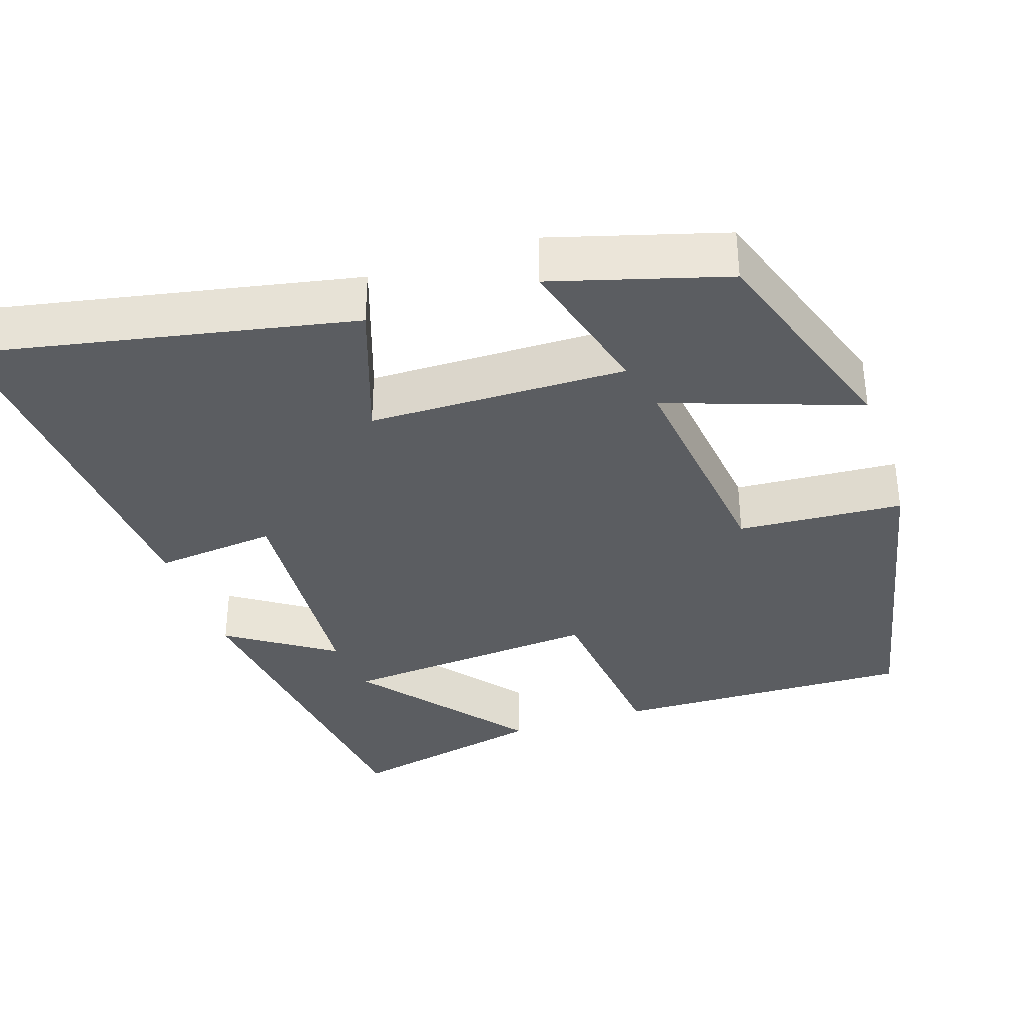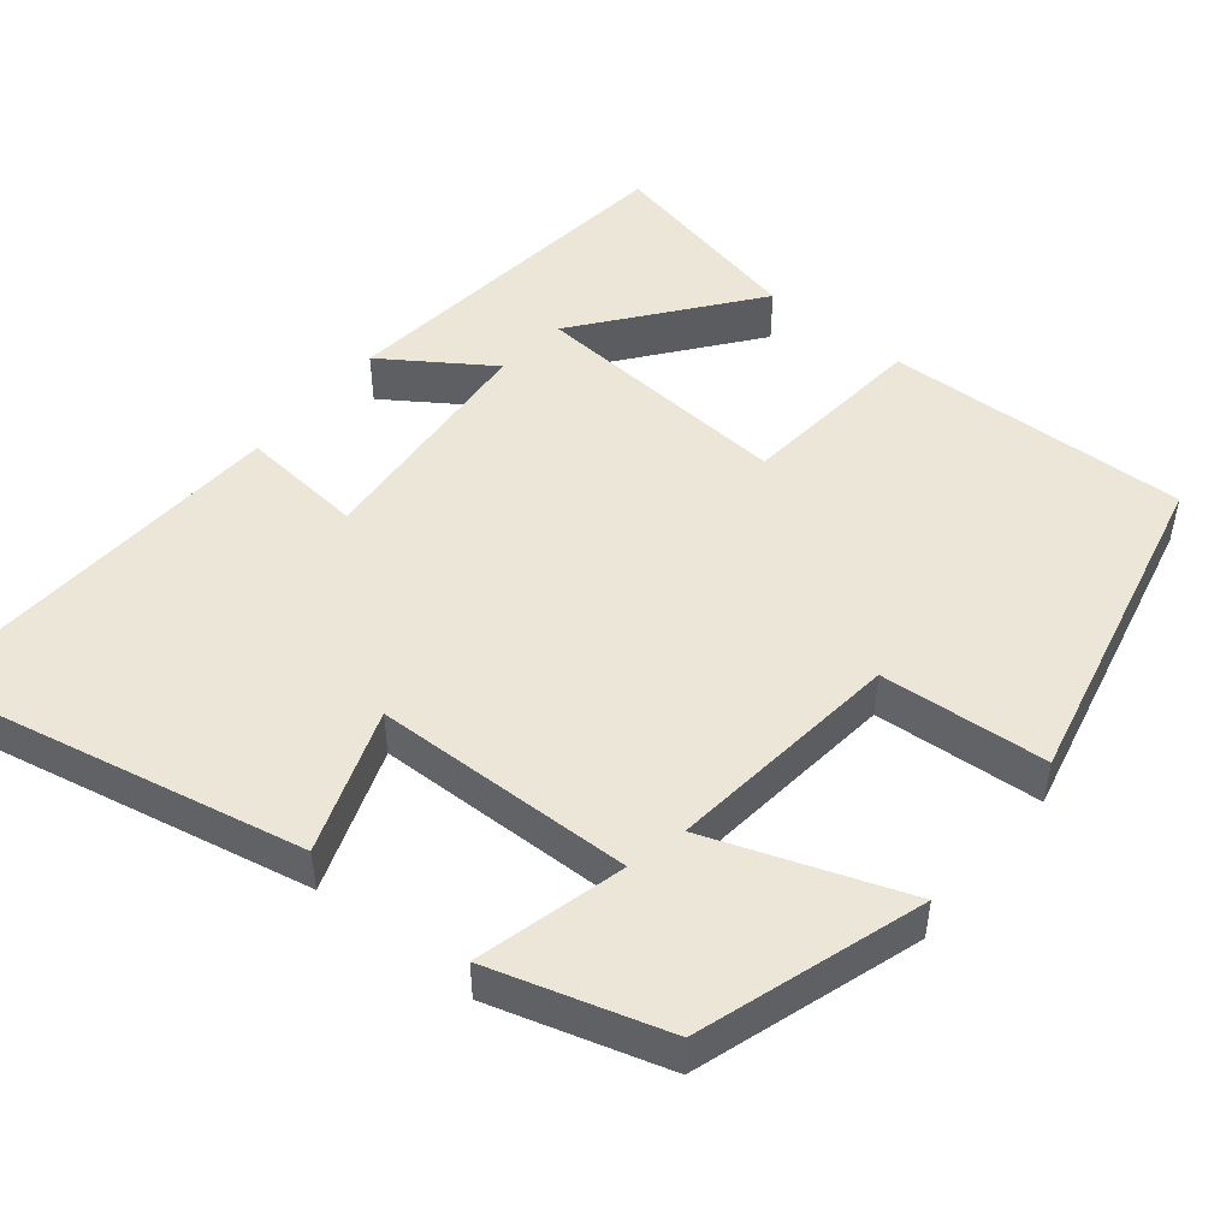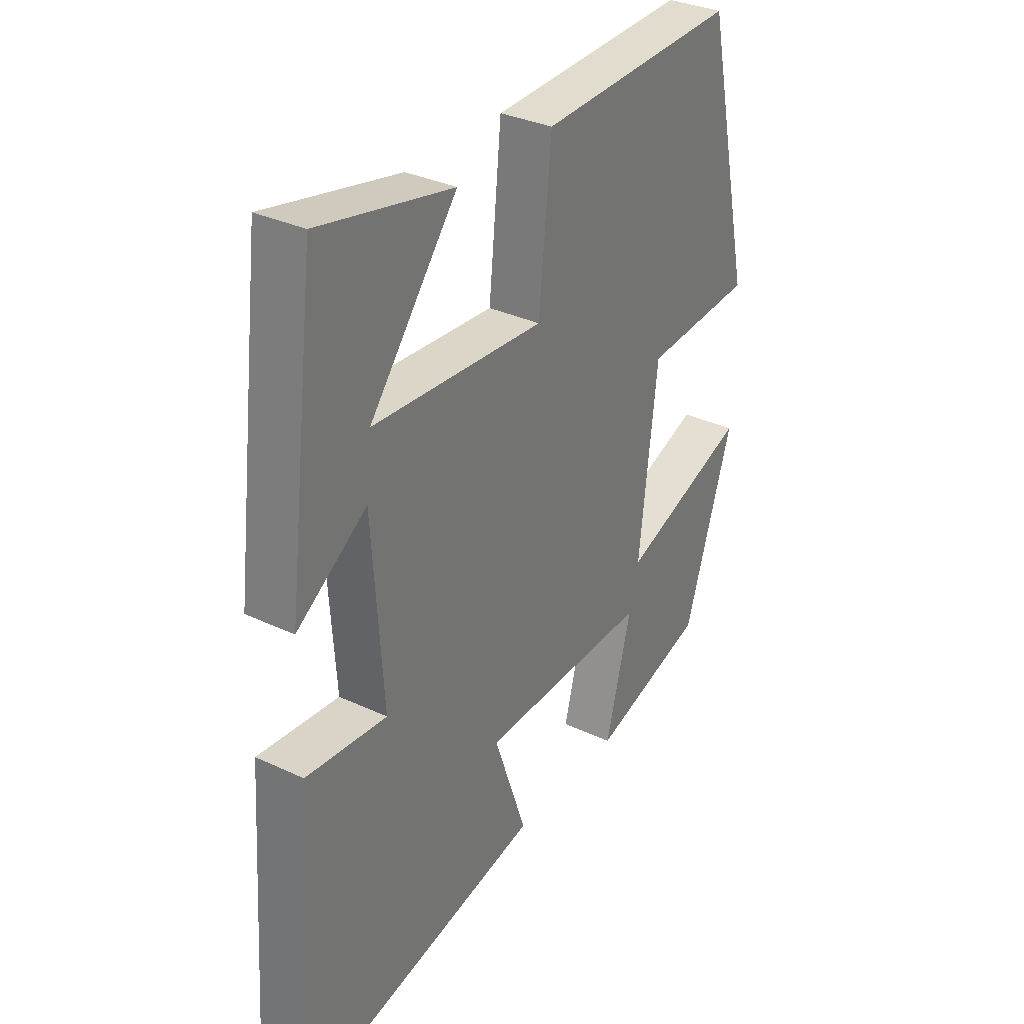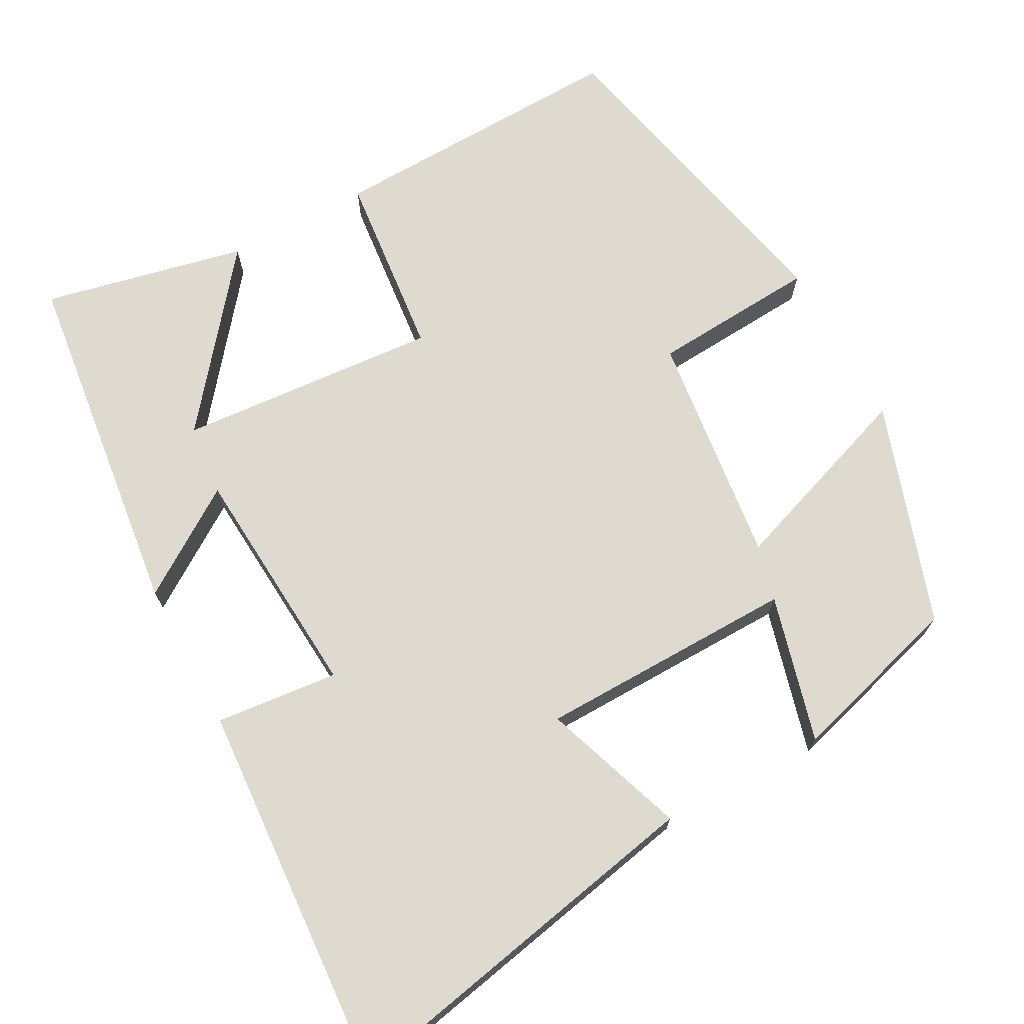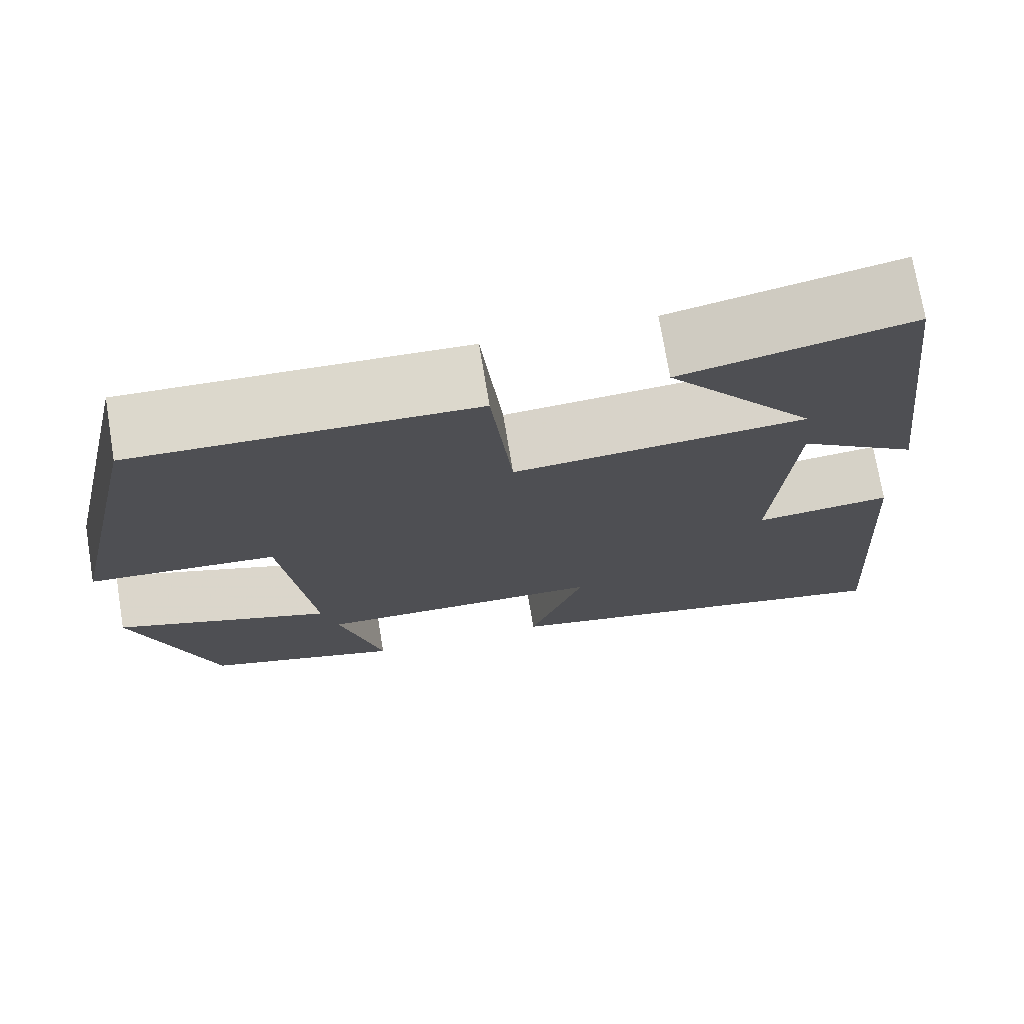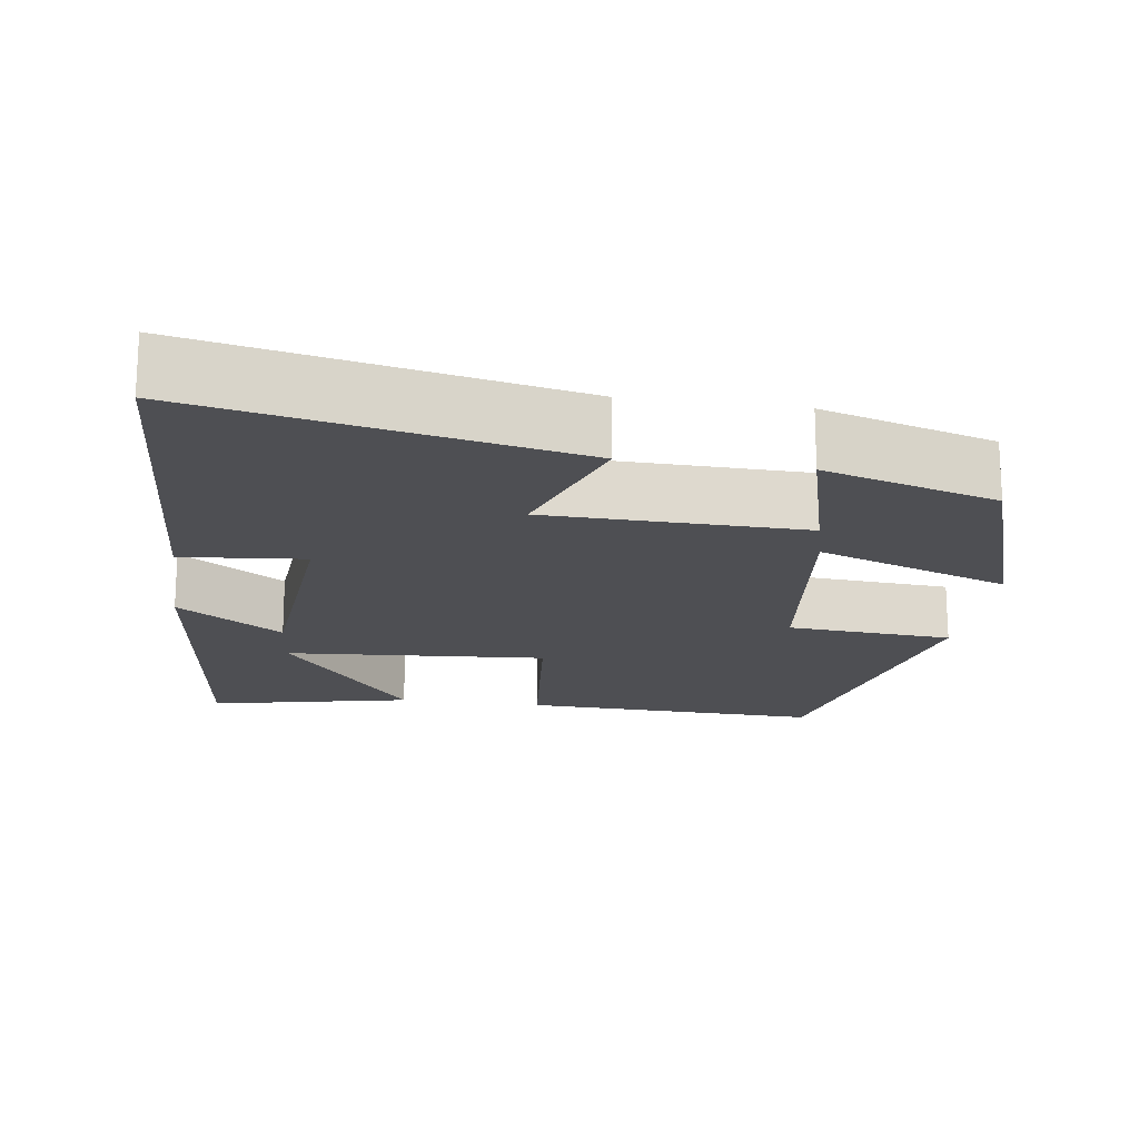
<metadata>
{"format":"obj","ext":"obj","renderer":"f3d","projection":"perspective","resolution":1024,"background":"white","views":[{"elev":-35.5,"azim":-161.5,"up":"+Y"},{"elev":48.8,"azim":-141.3,"up":"+Y"},{"elev":32.9,"azim":123.1,"up":"+Z"},{"elev":70.9,"azim":151.6,"up":"+Y"},{"elev":73.4,"azim":-9.4,"up":"+Z"},{"elev":-18.2,"azim":171.6,"up":"+Y"}]}
</metadata>
<code>
v -0.406 0.07 0.512
v -0.013 0.07 0.5
v 0.012 0.07 0.257
v 0.352 0.07 0.283
v 0.179 0.07 0.5
v 0.443 0.07 0.558
v 0.5 0.07 0.096
v 0.362 0.07 0.188
v 0.34 0.07 -0.12
v 0.5 0.07 -0.104
v 0.533 0.07 -0.599
v 0.042 0.07 -0.5
v 0.107 0.07 -0.314
v -0.229 0.07 -0.308
v -0.178 0.07 -0.5
v -0.404 0.07 -0.434
v -0.5 0.07 -0.145
v -0.248 0.07 -0.234
v -0.284 0.07 0.07
v -0.5 0.07 0.085
v -0.406 0 0.512
v -0.013 0 0.5
v 0.012 0 0.257
v 0.352 0 0.283
v 0.179 0 0.5
v 0.443 0 0.558
v 0.5 0 0.096
v 0.362 0 0.188
v 0.34 0 -0.12
v 0.5 0 -0.104
v 0.533 0 -0.599
v 0.042 0 -0.5
v 0.107 0 -0.314
v -0.229 0 -0.308
v -0.178 0 -0.5
v -0.404 0 -0.434
v -0.5 0 -0.145
v -0.248 0 -0.234
v -0.284 0 0.07
v -0.5 0 0.085
f 1 2 3
f 20 1 3
f 19 20 3
f 18 19 3 4
f 16 17 18
f 16 18 4
f 14 15 16
f 14 16 4
f 13 14 4
f 11 12 13
f 10 11 13
f 9 10 13
f 8 9 13 4
f 7 8 4
f 6 7 4
f 4 5 6
f 23 22 21
f 23 21 40
f 23 40 39
f 24 23 39 38
f 38 37 36
f 24 38 36
f 36 35 34
f 24 36 34
f 24 34 33
f 33 32 31
f 33 31 30
f 33 30 29
f 24 33 29 28
f 24 28 27
f 24 27 26
f 26 25 24
f 1 21 22 2
f 2 22 23 3
f 3 23 24 4
f 4 24 25 5
f 5 25 26 6
f 6 26 27 7
f 7 27 28 8
f 8 28 29 9
f 9 29 30 10
f 10 30 31 11
f 11 31 32 12
f 12 32 33 13
f 13 33 34 14
f 14 34 35 15
f 15 35 36 16
f 16 36 37 17
f 17 37 38 18
f 18 38 39 19
f 19 39 40 20
f 20 40 21 1

</code>
